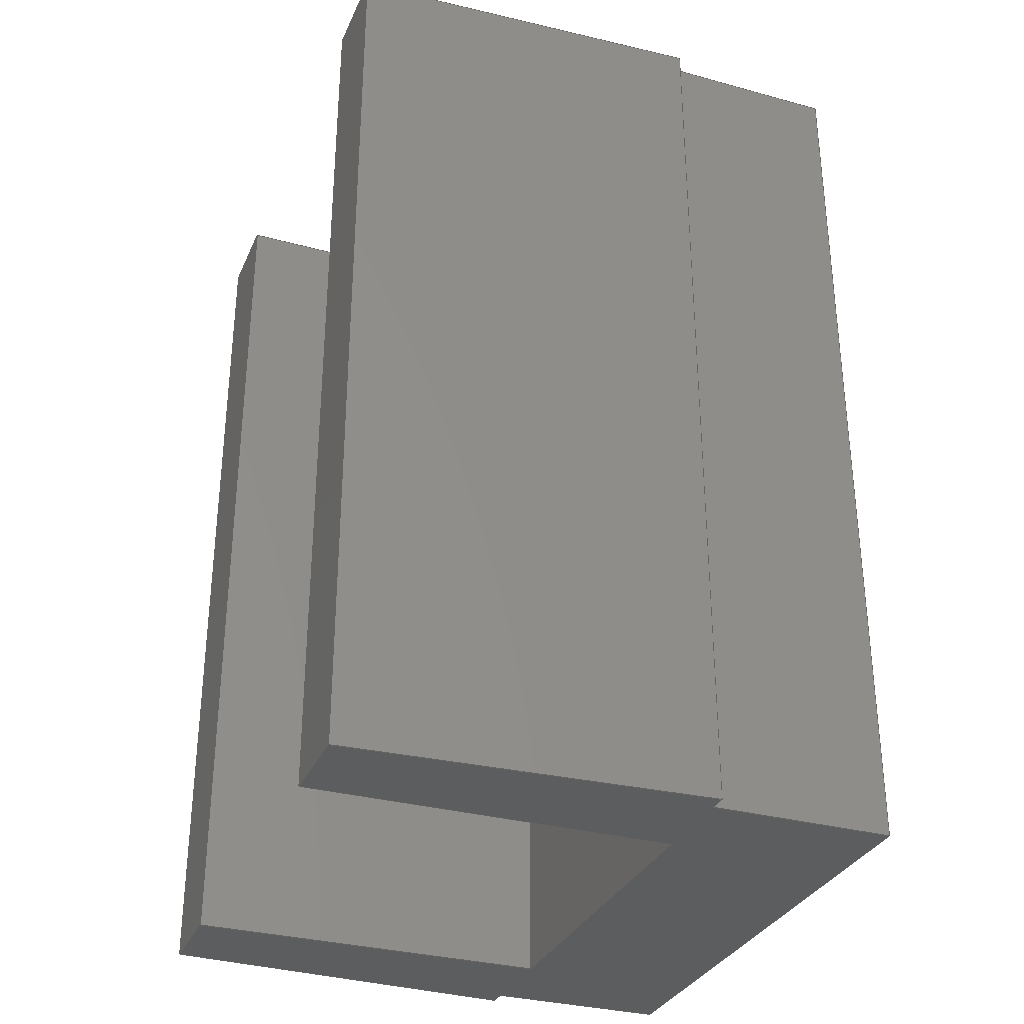
<metadata>
{"format":"step","ext":"step","renderer":"f3d","projection":"perspective","resolution":1024,"background":"white","views":[{"elev":-32.0,"azim":69.0,"up":"+Y"}]}
</metadata>
<code>
ISO-10303-21;
DATA;
#1=MECHANICAL_DESIGN_GEOMETRIC_PRESENTATION_REPRESENTATION('',(#8),#452);
#2=SHAPE_REPRESENTATION_RELATIONSHIP('SRR','None',#462,#3);
#3=ADVANCED_BREP_SHAPE_REPRESENTATION('',(#9),#450);
#4=ITEM_DEFINED_TRANSFORMATION($,$,#284,#299);
#5=(
REPRESENTATION_RELATIONSHIP($,$,#463,#462)
REPRESENTATION_RELATIONSHIP_WITH_TRANSFORMATION(#4)
SHAPE_REPRESENTATION_RELATIONSHIP()
);
#6=CONTEXT_DEPENDENT_SHAPE_REPRESENTATION(#5,#461);
#7=NEXT_ASSEMBLY_USAGE_OCCURRENCE('2020 Cable Cover:1',
'2020 Cable Cover:1','2020 Cable Cover:1',#465,#466,
'2020 Cable Cover:1');
#8=STYLED_ITEM('',(#476),#9);
#9=MANIFOLD_SOLID_BREP('Body2',#270);
#10=FACE_OUTER_BOUND('',#24,.T.);
#11=FACE_OUTER_BOUND('',#25,.T.);
#12=FACE_OUTER_BOUND('',#26,.T.);
#13=FACE_OUTER_BOUND('',#27,.T.);
#14=FACE_OUTER_BOUND('',#28,.T.);
#15=FACE_OUTER_BOUND('',#29,.T.);
#16=FACE_OUTER_BOUND('',#30,.T.);
#17=FACE_OUTER_BOUND('',#31,.T.);
#18=FACE_OUTER_BOUND('',#32,.T.);
#19=FACE_OUTER_BOUND('',#33,.T.);
#20=FACE_OUTER_BOUND('',#34,.T.);
#21=FACE_OUTER_BOUND('',#35,.T.);
#22=FACE_OUTER_BOUND('',#36,.T.);
#23=FACE_OUTER_BOUND('',#37,.T.);
#24=EDGE_LOOP('',(#170,#171,#172,#173));
#25=EDGE_LOOP('',(#174,#175,#176,#177));
#26=EDGE_LOOP('',(#178,#179,#180,#181));
#27=EDGE_LOOP('',(#182,#183,#184,#185));
#28=EDGE_LOOP('',(#186,#187,#188,#189));
#29=EDGE_LOOP('',(#190,#191,#192,#193));
#30=EDGE_LOOP('',(#194,#195,#196,#197));
#31=EDGE_LOOP('',(#198,#199,#200,#201));
#32=EDGE_LOOP('',(#202,#203,#204,#205));
#33=EDGE_LOOP('',(#206,#207,#208,#209));
#34=EDGE_LOOP('',(#210,#211,#212,#213));
#35=EDGE_LOOP('',(#214,#215,#216,#217));
#36=EDGE_LOOP('',(#218,#219,#220,#221,#222,#223,#224,#225,#226,#227,#228,
#229));
#37=EDGE_LOOP('',(#230,#231,#232,#233,#234,#235,#236,#237,#238,#239,#240,
#241));
#38=LINE('',#375,#74);
#39=LINE('',#377,#75);
#40=LINE('',#379,#76);
#41=LINE('',#380,#77);
#42=LINE('',#383,#78);
#43=LINE('',#385,#79);
#44=LINE('',#386,#80);
#45=LINE('',#389,#81);
#46=LINE('',#391,#82);
#47=LINE('',#392,#83);
#48=LINE('',#396,#84);
#49=LINE('',#398,#85);
#50=LINE('',#400,#86);
#51=LINE('',#401,#87);
#52=LINE('',#405,#88);
#53=LINE('',#407,#89);
#54=LINE('',#409,#90);
#55=LINE('',#410,#91);
#56=LINE('',#413,#92);
#57=LINE('',#415,#93);
#58=LINE('',#416,#94);
#59=LINE('',#418,#95);
#60=LINE('',#419,#96);
#61=LINE('',#422,#97);
#62=LINE('',#424,#98);
#63=LINE('',#425,#99);
#64=LINE('',#428,#100);
#65=LINE('',#430,#101);
#66=LINE('',#431,#102);
#67=LINE('',#433,#103);
#68=LINE('',#434,#104);
#69=LINE('',#437,#105);
#70=LINE('',#439,#106);
#71=LINE('',#440,#107);
#72=LINE('',#442,#108);
#73=LINE('',#443,#109);
#74=VECTOR('',#306,10);
#75=VECTOR('',#307,10);
#76=VECTOR('',#308,10);
#77=VECTOR('',#309,10);
#78=VECTOR('',#312,10);
#79=VECTOR('',#313,10);
#80=VECTOR('',#314,10);
#81=VECTOR('',#317,10);
#82=VECTOR('',#318,10);
#83=VECTOR('',#319,10);
#84=VECTOR('',#322,10);
#85=VECTOR('',#323,10);
#86=VECTOR('',#324,10);
#87=VECTOR('',#325,10);
#88=VECTOR('',#328,10);
#89=VECTOR('',#329,10);
#90=VECTOR('',#330,10);
#91=VECTOR('',#331,10);
#92=VECTOR('',#334,10);
#93=VECTOR('',#335,10);
#94=VECTOR('',#336,10);
#95=VECTOR('',#339,10);
#96=VECTOR('',#340,10);
#97=VECTOR('',#343,10);
#98=VECTOR('',#344,10);
#99=VECTOR('',#345,10);
#100=VECTOR('',#348,10);
#101=VECTOR('',#349,10);
#102=VECTOR('',#350,10);
#103=VECTOR('',#353,10);
#104=VECTOR('',#354,10);
#105=VECTOR('',#357,10);
#106=VECTOR('',#358,10);
#107=VECTOR('',#359,10);
#108=VECTOR('',#362,10);
#109=VECTOR('',#363,10);
#110=VERTEX_POINT('',#373);
#111=VERTEX_POINT('',#374);
#112=VERTEX_POINT('',#376);
#113=VERTEX_POINT('',#378);
#114=VERTEX_POINT('',#382);
#115=VERTEX_POINT('',#384);
#116=VERTEX_POINT('',#388);
#117=VERTEX_POINT('',#390);
#118=VERTEX_POINT('',#394);
#119=VERTEX_POINT('',#395);
#120=VERTEX_POINT('',#397);
#121=VERTEX_POINT('',#399);
#122=VERTEX_POINT('',#403);
#123=VERTEX_POINT('',#404);
#124=VERTEX_POINT('',#406);
#125=VERTEX_POINT('',#408);
#126=VERTEX_POINT('',#412);
#127=VERTEX_POINT('',#414);
#128=VERTEX_POINT('',#421);
#129=VERTEX_POINT('',#423);
#130=VERTEX_POINT('',#427);
#131=VERTEX_POINT('',#429);
#132=VERTEX_POINT('',#436);
#133=VERTEX_POINT('',#438);
#134=EDGE_CURVE('',#110,#111,#38,.T.);
#135=EDGE_CURVE('',#110,#112,#39,.T.);
#136=EDGE_CURVE('',#113,#112,#40,.T.);
#137=EDGE_CURVE('',#111,#113,#41,.T.);
#138=EDGE_CURVE('',#114,#110,#42,.T.);
#139=EDGE_CURVE('',#115,#114,#43,.T.);
#140=EDGE_CURVE('',#112,#115,#44,.T.);
#141=EDGE_CURVE('',#114,#116,#45,.T.);
#142=EDGE_CURVE('',#116,#117,#46,.T.);
#143=EDGE_CURVE('',#115,#117,#47,.T.);
#144=EDGE_CURVE('',#118,#119,#48,.T.);
#145=EDGE_CURVE('',#120,#119,#49,.T.);
#146=EDGE_CURVE('',#121,#120,#50,.T.);
#147=EDGE_CURVE('',#118,#121,#51,.T.);
#148=EDGE_CURVE('',#122,#123,#52,.T.);
#149=EDGE_CURVE('',#122,#124,#53,.T.);
#150=EDGE_CURVE('',#125,#124,#54,.T.);
#151=EDGE_CURVE('',#123,#125,#55,.T.);
#152=EDGE_CURVE('',#123,#126,#56,.T.);
#153=EDGE_CURVE('',#127,#125,#57,.T.);
#154=EDGE_CURVE('',#126,#127,#58,.T.);
#155=EDGE_CURVE('',#121,#116,#59,.T.);
#156=EDGE_CURVE('',#117,#120,#60,.T.);
#157=EDGE_CURVE('',#128,#111,#61,.T.);
#158=EDGE_CURVE('',#129,#113,#62,.T.);
#159=EDGE_CURVE('',#128,#129,#63,.T.);
#160=EDGE_CURVE('',#130,#128,#64,.T.);
#161=EDGE_CURVE('',#131,#129,#65,.T.);
#162=EDGE_CURVE('',#130,#131,#66,.T.);
#163=EDGE_CURVE('',#122,#130,#67,.T.);
#164=EDGE_CURVE('',#124,#131,#68,.T.);
#165=EDGE_CURVE('',#118,#132,#69,.T.);
#166=EDGE_CURVE('',#132,#133,#70,.T.);
#167=EDGE_CURVE('',#119,#133,#71,.T.);
#168=EDGE_CURVE('',#132,#126,#72,.T.);
#169=EDGE_CURVE('',#133,#127,#73,.T.);
#170=ORIENTED_EDGE('',*,*,#134,.F.);
#171=ORIENTED_EDGE('',*,*,#135,.T.);
#172=ORIENTED_EDGE('',*,*,#136,.F.);
#173=ORIENTED_EDGE('',*,*,#137,.F.);
#174=ORIENTED_EDGE('',*,*,#138,.F.);
#175=ORIENTED_EDGE('',*,*,#139,.F.);
#176=ORIENTED_EDGE('',*,*,#140,.F.);
#177=ORIENTED_EDGE('',*,*,#135,.F.);
#178=ORIENTED_EDGE('',*,*,#139,.T.);
#179=ORIENTED_EDGE('',*,*,#141,.T.);
#180=ORIENTED_EDGE('',*,*,#142,.T.);
#181=ORIENTED_EDGE('',*,*,#143,.F.);
#182=ORIENTED_EDGE('',*,*,#144,.T.);
#183=ORIENTED_EDGE('',*,*,#145,.F.);
#184=ORIENTED_EDGE('',*,*,#146,.F.);
#185=ORIENTED_EDGE('',*,*,#147,.F.);
#186=ORIENTED_EDGE('',*,*,#148,.F.);
#187=ORIENTED_EDGE('',*,*,#149,.T.);
#188=ORIENTED_EDGE('',*,*,#150,.F.);
#189=ORIENTED_EDGE('',*,*,#151,.F.);
#190=ORIENTED_EDGE('',*,*,#152,.F.);
#191=ORIENTED_EDGE('',*,*,#151,.T.);
#192=ORIENTED_EDGE('',*,*,#153,.F.);
#193=ORIENTED_EDGE('',*,*,#154,.F.);
#194=ORIENTED_EDGE('',*,*,#155,.F.);
#195=ORIENTED_EDGE('',*,*,#146,.T.);
#196=ORIENTED_EDGE('',*,*,#156,.F.);
#197=ORIENTED_EDGE('',*,*,#142,.F.);
#198=ORIENTED_EDGE('',*,*,#157,.T.);
#199=ORIENTED_EDGE('',*,*,#137,.T.);
#200=ORIENTED_EDGE('',*,*,#158,.F.);
#201=ORIENTED_EDGE('',*,*,#159,.F.);
#202=ORIENTED_EDGE('',*,*,#160,.T.);
#203=ORIENTED_EDGE('',*,*,#159,.T.);
#204=ORIENTED_EDGE('',*,*,#161,.F.);
#205=ORIENTED_EDGE('',*,*,#162,.F.);
#206=ORIENTED_EDGE('',*,*,#163,.T.);
#207=ORIENTED_EDGE('',*,*,#162,.T.);
#208=ORIENTED_EDGE('',*,*,#164,.F.);
#209=ORIENTED_EDGE('',*,*,#149,.F.);
#210=ORIENTED_EDGE('',*,*,#165,.T.);
#211=ORIENTED_EDGE('',*,*,#166,.T.);
#212=ORIENTED_EDGE('',*,*,#167,.F.);
#213=ORIENTED_EDGE('',*,*,#144,.F.);
#214=ORIENTED_EDGE('',*,*,#168,.T.);
#215=ORIENTED_EDGE('',*,*,#154,.T.);
#216=ORIENTED_EDGE('',*,*,#169,.F.);
#217=ORIENTED_EDGE('',*,*,#166,.F.);
#218=ORIENTED_EDGE('',*,*,#169,.T.);
#219=ORIENTED_EDGE('',*,*,#153,.T.);
#220=ORIENTED_EDGE('',*,*,#150,.T.);
#221=ORIENTED_EDGE('',*,*,#164,.T.);
#222=ORIENTED_EDGE('',*,*,#161,.T.);
#223=ORIENTED_EDGE('',*,*,#158,.T.);
#224=ORIENTED_EDGE('',*,*,#136,.T.);
#225=ORIENTED_EDGE('',*,*,#140,.T.);
#226=ORIENTED_EDGE('',*,*,#143,.T.);
#227=ORIENTED_EDGE('',*,*,#156,.T.);
#228=ORIENTED_EDGE('',*,*,#145,.T.);
#229=ORIENTED_EDGE('',*,*,#167,.T.);
#230=ORIENTED_EDGE('',*,*,#168,.F.);
#231=ORIENTED_EDGE('',*,*,#165,.F.);
#232=ORIENTED_EDGE('',*,*,#147,.T.);
#233=ORIENTED_EDGE('',*,*,#155,.T.);
#234=ORIENTED_EDGE('',*,*,#141,.F.);
#235=ORIENTED_EDGE('',*,*,#138,.T.);
#236=ORIENTED_EDGE('',*,*,#134,.T.);
#237=ORIENTED_EDGE('',*,*,#157,.F.);
#238=ORIENTED_EDGE('',*,*,#160,.F.);
#239=ORIENTED_EDGE('',*,*,#163,.F.);
#240=ORIENTED_EDGE('',*,*,#148,.T.);
#241=ORIENTED_EDGE('',*,*,#152,.T.);
#242=PLANE('',#285);
#243=PLANE('',#286);
#244=PLANE('',#287);
#245=PLANE('',#288);
#246=PLANE('',#289);
#247=PLANE('',#290);
#248=PLANE('',#291);
#249=PLANE('',#292);
#250=PLANE('',#293);
#251=PLANE('',#294);
#252=PLANE('',#295);
#253=PLANE('',#296);
#254=PLANE('',#297);
#255=PLANE('',#298);
#256=ADVANCED_FACE('',(#10),#242,.T.);
#257=ADVANCED_FACE('',(#11),#243,.T.);
#258=ADVANCED_FACE('',(#12),#244,.T.);
#259=ADVANCED_FACE('',(#13),#245,.T.);
#260=ADVANCED_FACE('',(#14),#246,.T.);
#261=ADVANCED_FACE('',(#15),#247,.T.);
#262=ADVANCED_FACE('',(#16),#248,.T.);
#263=ADVANCED_FACE('',(#17),#249,.T.);
#264=ADVANCED_FACE('',(#18),#250,.T.);
#265=ADVANCED_FACE('',(#19),#251,.T.);
#266=ADVANCED_FACE('',(#20),#252,.T.);
#267=ADVANCED_FACE('',(#21),#253,.T.);
#268=ADVANCED_FACE('',(#22),#254,.T.);
#269=ADVANCED_FACE('',(#23),#255,.F.);
#270=CLOSED_SHELL('',(#256,#257,#258,#259,#260,#261,#262,#263,#264,#265,
#266,#267,#268,#269));
#271=DERIVED_UNIT_ELEMENT(#273,1);
#272=DERIVED_UNIT_ELEMENT(#454,3);
#273=(
MASS_UNIT()
NAMED_UNIT(*)
SI_UNIT(.KILO.,.GRAM.)
);
#274=DERIVED_UNIT((#271,#272));
#275=MEASURE_REPRESENTATION_ITEM('density measure',
POSITIVE_RATIO_MEASURE(7850),#274);
#276=PROPERTY_DEFINITION_REPRESENTATION(#281,#278);
#277=PROPERTY_DEFINITION_REPRESENTATION(#282,#279);
#278=REPRESENTATION('material name',(#280),#451);
#279=REPRESENTATION('density',(#275),#451);
#280=DESCRIPTIVE_REPRESENTATION_ITEM('Steel','Steel');
#281=PROPERTY_DEFINITION('material property','material name',#466);
#282=PROPERTY_DEFINITION('material property','density of part',#466);
#283=AXIS2_PLACEMENT_3D('placement',#370,#300,#301);
#284=AXIS2_PLACEMENT_3D('placement',#371,#302,#303);
#285=AXIS2_PLACEMENT_3D('',#372,#304,#305);
#286=AXIS2_PLACEMENT_3D('',#381,#310,#311);
#287=AXIS2_PLACEMENT_3D('',#387,#315,#316);
#288=AXIS2_PLACEMENT_3D('',#393,#320,#321);
#289=AXIS2_PLACEMENT_3D('',#402,#326,#327);
#290=AXIS2_PLACEMENT_3D('',#411,#332,#333);
#291=AXIS2_PLACEMENT_3D('',#417,#337,#338);
#292=AXIS2_PLACEMENT_3D('',#420,#341,#342);
#293=AXIS2_PLACEMENT_3D('',#426,#346,#347);
#294=AXIS2_PLACEMENT_3D('',#432,#351,#352);
#295=AXIS2_PLACEMENT_3D('',#435,#355,#356);
#296=AXIS2_PLACEMENT_3D('',#441,#360,#361);
#297=AXIS2_PLACEMENT_3D('',#444,#364,#365);
#298=AXIS2_PLACEMENT_3D('',#445,#366,#367);
#299=AXIS2_PLACEMENT_3D('',#446,#368,#369);
#300=DIRECTION('axis',(0,0,1));
#301=DIRECTION('refdir',(1,0,0));
#302=DIRECTION('axis',(0,0,1));
#303=DIRECTION('refdir',(1,0,0));
#304=DIRECTION('center_axis',(0.9988,0,0.04994));
#305=DIRECTION('ref_axis',(0.04994,0,-0.9988));
#306=DIRECTION('',(-0.04994,0,0.9988));
#307=DIRECTION('',(0,1,0));
#308=DIRECTION('',(0.04994,0,-0.9988));
#309=DIRECTION('',(0,1,0));
#310=DIRECTION('center_axis',(0,0,-1));
#311=DIRECTION('ref_axis',(-1,0,0));
#312=DIRECTION('',(1,0,0));
#313=DIRECTION('',(0,-1,0));
#314=DIRECTION('',(-1,0,0));
#315=DIRECTION('center_axis',(1,0,0));
#316=DIRECTION('ref_axis',(0,0,-1));
#317=DIRECTION('',(0,0,-1));
#318=DIRECTION('',(0,1,0));
#319=DIRECTION('',(0,0,-1));
#320=DIRECTION('center_axis',(-1,0,0));
#321=DIRECTION('ref_axis',(0,0,1));
#322=DIRECTION('',(0,1,0));
#323=DIRECTION('',(0,0,1));
#324=DIRECTION('',(0,1,0));
#325=DIRECTION('',(0,0,-1));
#326=DIRECTION('center_axis',(1,0,0));
#327=DIRECTION('ref_axis',(0,0,-1));
#328=DIRECTION('',(0,0,1));
#329=DIRECTION('',(0,1,0));
#330=DIRECTION('',(0,0,-1));
#331=DIRECTION('',(0,1,0));
#332=DIRECTION('center_axis',(0,0,1));
#333=DIRECTION('ref_axis',(1,0,0));
#334=DIRECTION('',(-1,0,0));
#335=DIRECTION('',(1,0,0));
#336=DIRECTION('',(0,1,0));
#337=DIRECTION('center_axis',(0,0,-1));
#338=DIRECTION('ref_axis',(-1,0,0));
#339=DIRECTION('',(1,0,0));
#340=DIRECTION('',(-1,0,0));
#341=DIRECTION('center_axis',(0,0,1));
#342=DIRECTION('ref_axis',(1,0,0));
#343=DIRECTION('',(1,0,0));
#344=DIRECTION('',(1,0,0));
#345=DIRECTION('',(0,1,0));
#346=DIRECTION('center_axis',(-1,0,0));
#347=DIRECTION('ref_axis',(0,0,1));
#348=DIRECTION('',(0,0,1));
#349=DIRECTION('',(0,0,1));
#350=DIRECTION('',(0,1,0));
#351=DIRECTION('center_axis',(0,0,1));
#352=DIRECTION('ref_axis',(1,0,0));
#353=DIRECTION('',(1,0,0));
#354=DIRECTION('',(1,0,0));
#355=DIRECTION('center_axis',(0,0,-1));
#356=DIRECTION('ref_axis',(-1,0,0));
#357=DIRECTION('',(-1,0,0));
#358=DIRECTION('',(0,1,0));
#359=DIRECTION('',(-1,0,0));
#360=DIRECTION('center_axis',(-0.9988,0,0.04994));
#361=DIRECTION('ref_axis',(0.04994,0,0.9988));
#362=DIRECTION('',(0.04994,0,0.9988));
#363=DIRECTION('',(0.04994,0,0.9988));
#364=DIRECTION('center_axis',(0,1,0));
#365=DIRECTION('ref_axis',(0,0,1));
#366=DIRECTION('center_axis',(0,1,0));
#367=DIRECTION('ref_axis',(1,0,0));
#368=DIRECTION('',(0,0,1));
#369=DIRECTION('',(1,0,0));
#370=CARTESIAN_POINT('',(0,0,0));
#371=CARTESIAN_POINT('',(0,0,0));
#372=CARTESIAN_POINT('Origin',(6,0,6));
#373=CARTESIAN_POINT('',(6.2,0,2));
#374=CARTESIAN_POINT('',(6,0,6));
#375=CARTESIAN_POINT('',(6.2,0,2));
#376=CARTESIAN_POINT('',(6.2,10,2));
#377=CARTESIAN_POINT('',(6.2,0,2));
#378=CARTESIAN_POINT('',(6,10,6));
#379=CARTESIAN_POINT('',(6.2,10,2));
#380=CARTESIAN_POINT('',(6,0,6));
#381=CARTESIAN_POINT('Origin',(6.2,0,2));
#382=CARTESIAN_POINT('',(6,0,2));
#383=CARTESIAN_POINT('',(6,0,2));
#384=CARTESIAN_POINT('',(6,10,2));
#385=CARTESIAN_POINT('',(6,0,2));
#386=CARTESIAN_POINT('',(6,10,2));
#387=CARTESIAN_POINT('Origin',(6,0,6));
#388=CARTESIAN_POINT('',(6,0,0));
#389=CARTESIAN_POINT('',(6,0,6));
#390=CARTESIAN_POINT('',(6,10,0));
#391=CARTESIAN_POINT('',(6,0,0));
#392=CARTESIAN_POINT('',(6,10,6));
#393=CARTESIAN_POINT('Origin',(0,0,0));
#394=CARTESIAN_POINT('',(0,0,2));
#395=CARTESIAN_POINT('',(0,10,2));
#396=CARTESIAN_POINT('',(0,0,2));
#397=CARTESIAN_POINT('',(0,10,0));
#398=CARTESIAN_POINT('',(0,10,6));
#399=CARTESIAN_POINT('',(0,0,0));
#400=CARTESIAN_POINT('',(0,0,0));
#401=CARTESIAN_POINT('',(0,0,6));
#402=CARTESIAN_POINT('Origin',(1,0,6));
#403=CARTESIAN_POINT('',(1,0,2));
#404=CARTESIAN_POINT('',(1,0,6));
#405=CARTESIAN_POINT('',(1,0,2));
#406=CARTESIAN_POINT('',(1,10,2));
#407=CARTESIAN_POINT('',(1,0,2));
#408=CARTESIAN_POINT('',(1,10,6));
#409=CARTESIAN_POINT('',(1,10,2));
#410=CARTESIAN_POINT('',(1,0,6));
#411=CARTESIAN_POINT('Origin',(0,0,6));
#412=CARTESIAN_POINT('',(0,0,6));
#413=CARTESIAN_POINT('',(1,0,6));
#414=CARTESIAN_POINT('',(0,10,6));
#415=CARTESIAN_POINT('',(1,10,6));
#416=CARTESIAN_POINT('',(0,0,6));
#417=CARTESIAN_POINT('Origin',(6,0,0));
#418=CARTESIAN_POINT('',(0,0,0));
#419=CARTESIAN_POINT('',(0,10,0));
#420=CARTESIAN_POINT('Origin',(5,0,6));
#421=CARTESIAN_POINT('',(5,0,6));
#422=CARTESIAN_POINT('',(5,0,6));
#423=CARTESIAN_POINT('',(5,10,6));
#424=CARTESIAN_POINT('',(5,10,6));
#425=CARTESIAN_POINT('',(5,0,6));
#426=CARTESIAN_POINT('Origin',(5,0,2));
#427=CARTESIAN_POINT('',(5,0,2));
#428=CARTESIAN_POINT('',(5,0,2));
#429=CARTESIAN_POINT('',(5,10,2));
#430=CARTESIAN_POINT('',(5,10,2));
#431=CARTESIAN_POINT('',(5,0,2));
#432=CARTESIAN_POINT('Origin',(1,0,2));
#433=CARTESIAN_POINT('',(0,0,2));
#434=CARTESIAN_POINT('',(0,10,2));
#435=CARTESIAN_POINT('Origin',(0,0,2));
#436=CARTESIAN_POINT('',(-0.2,0,2));
#437=CARTESIAN_POINT('',(0,0,2));
#438=CARTESIAN_POINT('',(-0.2,10,2));
#439=CARTESIAN_POINT('',(-0.2,0,2));
#440=CARTESIAN_POINT('',(0,10,2));
#441=CARTESIAN_POINT('Origin',(-0.2,0,2));
#442=CARTESIAN_POINT('',(-0.2,0,2));
#443=CARTESIAN_POINT('',(-0.2,10,2));
#444=CARTESIAN_POINT('Origin',(-0.1,10,4));
#445=CARTESIAN_POINT('Origin',(-0.1,0,4));
#446=CARTESIAN_POINT('',(0,0,0));
#447=UNCERTAINTY_MEASURE_WITH_UNIT(LENGTH_MEASURE(0.01),#453,
'DISTANCE_ACCURACY_VALUE',
'Maximum model space distance between geometric entities at asserted c
onnectivities');
#448=UNCERTAINTY_MEASURE_WITH_UNIT(LENGTH_MEASURE(0.01),#453,
'DISTANCE_ACCURACY_VALUE',
'Maximum model space distance between geometric entities at asserted c
onnectivities');
#449=UNCERTAINTY_MEASURE_WITH_UNIT(LENGTH_MEASURE(0.01),#453,
'DISTANCE_ACCURACY_VALUE',
'Maximum model space distance between geometric entities at asserted c
onnectivities');
#450=(
GEOMETRIC_REPRESENTATION_CONTEXT(3)
GLOBAL_UNCERTAINTY_ASSIGNED_CONTEXT((#447))
GLOBAL_UNIT_ASSIGNED_CONTEXT((#453,#455,#456))
REPRESENTATION_CONTEXT('','3D')
);
#451=(
GEOMETRIC_REPRESENTATION_CONTEXT(3)
GLOBAL_UNCERTAINTY_ASSIGNED_CONTEXT((#448))
GLOBAL_UNIT_ASSIGNED_CONTEXT((#453,#455,#456))
REPRESENTATION_CONTEXT('','3D')
);
#452=(
GEOMETRIC_REPRESENTATION_CONTEXT(3)
GLOBAL_UNCERTAINTY_ASSIGNED_CONTEXT((#449))
GLOBAL_UNIT_ASSIGNED_CONTEXT((#453,#455,#456))
REPRESENTATION_CONTEXT('','3D')
);
#453=(
LENGTH_UNIT()
NAMED_UNIT(*)
SI_UNIT(.MILLI.,.METRE.)
);
#454=(
LENGTH_UNIT()
NAMED_UNIT(*)
SI_UNIT($,.METRE.)
);
#455=(
NAMED_UNIT(*)
PLANE_ANGLE_UNIT()
SI_UNIT($,.RADIAN.)
);
#456=(
NAMED_UNIT(*)
SI_UNIT($,.STERADIAN.)
SOLID_ANGLE_UNIT()
);
#457=SHAPE_DEFINITION_REPRESENTATION(#459,#462);
#458=SHAPE_DEFINITION_REPRESENTATION(#460,#463);
#459=PRODUCT_DEFINITION_SHAPE('',$,#465);
#460=PRODUCT_DEFINITION_SHAPE('',$,#466);
#461=PRODUCT_DEFINITION_SHAPE($,$,#7);
#462=SHAPE_REPRESENTATION('',(#283,#299),#450);
#463=SHAPE_REPRESENTATION('',(#284),#451);
#464=PRODUCT_DEFINITION_CONTEXT('part definition',#472,'design');
#465=PRODUCT_DEFINITION('2020 Cable Sleeve','2020 Cable Sleeve v3',#467,
#464);
#466=PRODUCT_DEFINITION('2020 Cable Cover','2020 Cable Cover',#468,#464);
#467=PRODUCT_DEFINITION_FORMATION('',$,#474);
#468=PRODUCT_DEFINITION_FORMATION('',$,#475);
#469=PRODUCT_RELATED_PRODUCT_CATEGORY('2020 Cable Sleeve v3',
'2020 Cable Sleeve v3',(#474));
#470=PRODUCT_RELATED_PRODUCT_CATEGORY('2020 Cable Cover',
'2020 Cable Cover',(#475));
#471=APPLICATION_PROTOCOL_DEFINITION('international standard',
'automotive_design',2009,#472);
#472=APPLICATION_CONTEXT(
'Core Data for Automotive Mechanical Design Process');
#473=PRODUCT_CONTEXT('part definition',#472,'mechanical');
#474=PRODUCT('2020 Cable Sleeve','2020 Cable Sleeve v3',$,(#473));
#475=PRODUCT('2020 Cable Cover','2020 Cable Cover',$,(#473));
#476=PRESENTATION_STYLE_ASSIGNMENT((#477));
#477=SURFACE_STYLE_USAGE(.BOTH.,#478);
#478=SURFACE_SIDE_STYLE('',(#479));
#479=SURFACE_STYLE_FILL_AREA(#480);
#480=FILL_AREA_STYLE('Steel - Satin',(#481));
#481=FILL_AREA_STYLE_COLOUR('Steel - Satin',#482);
#482=COLOUR_RGB('Steel - Satin',0.6275,0.6275,0.6275);
ENDSEC;
END-ISO-10303-21;

</code>
